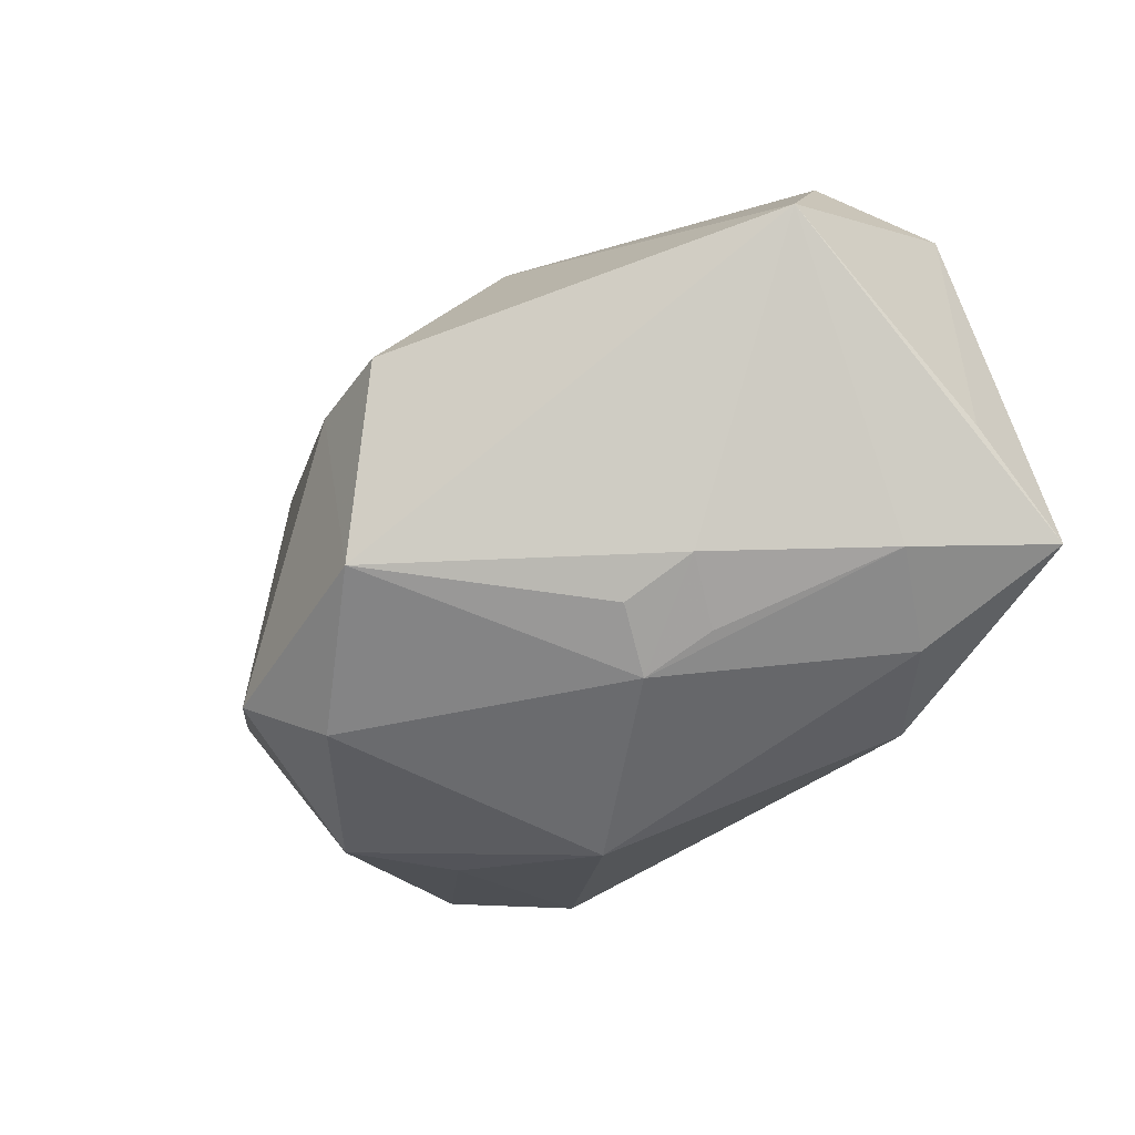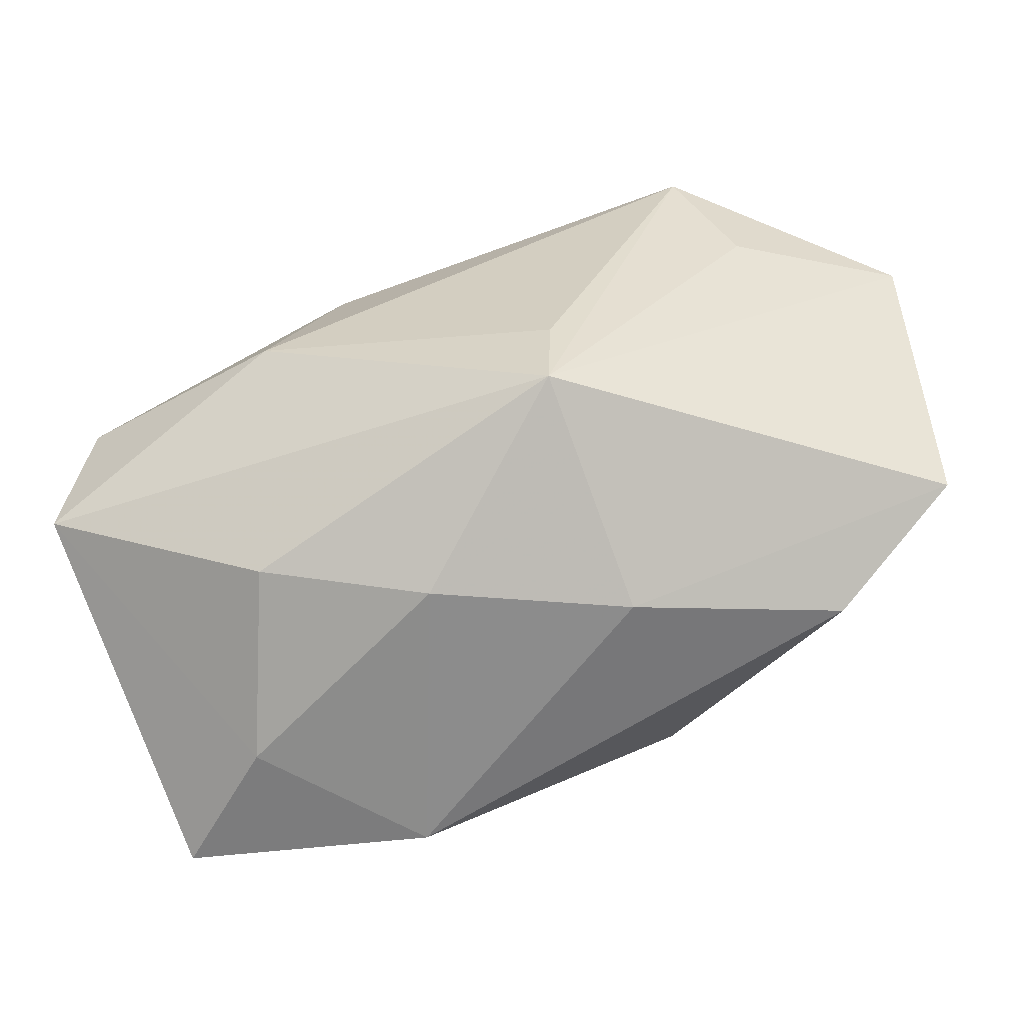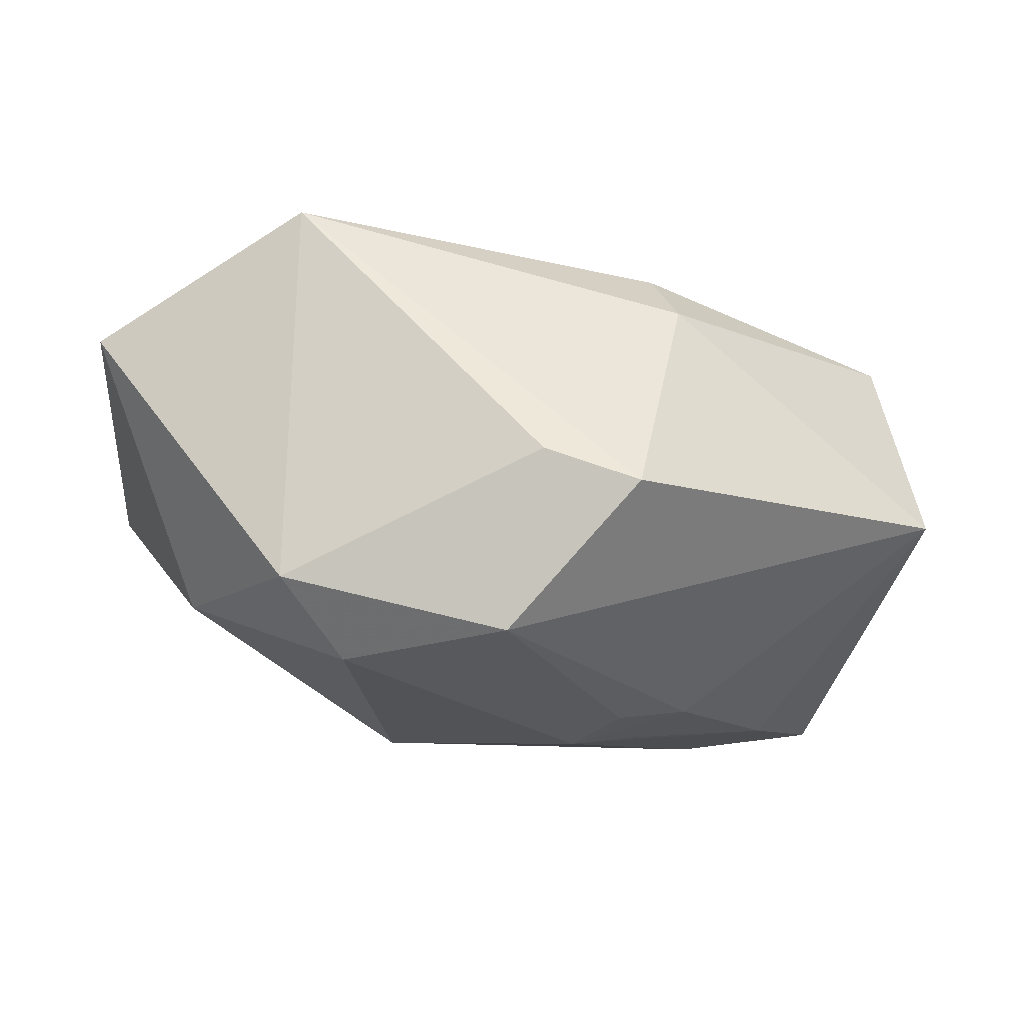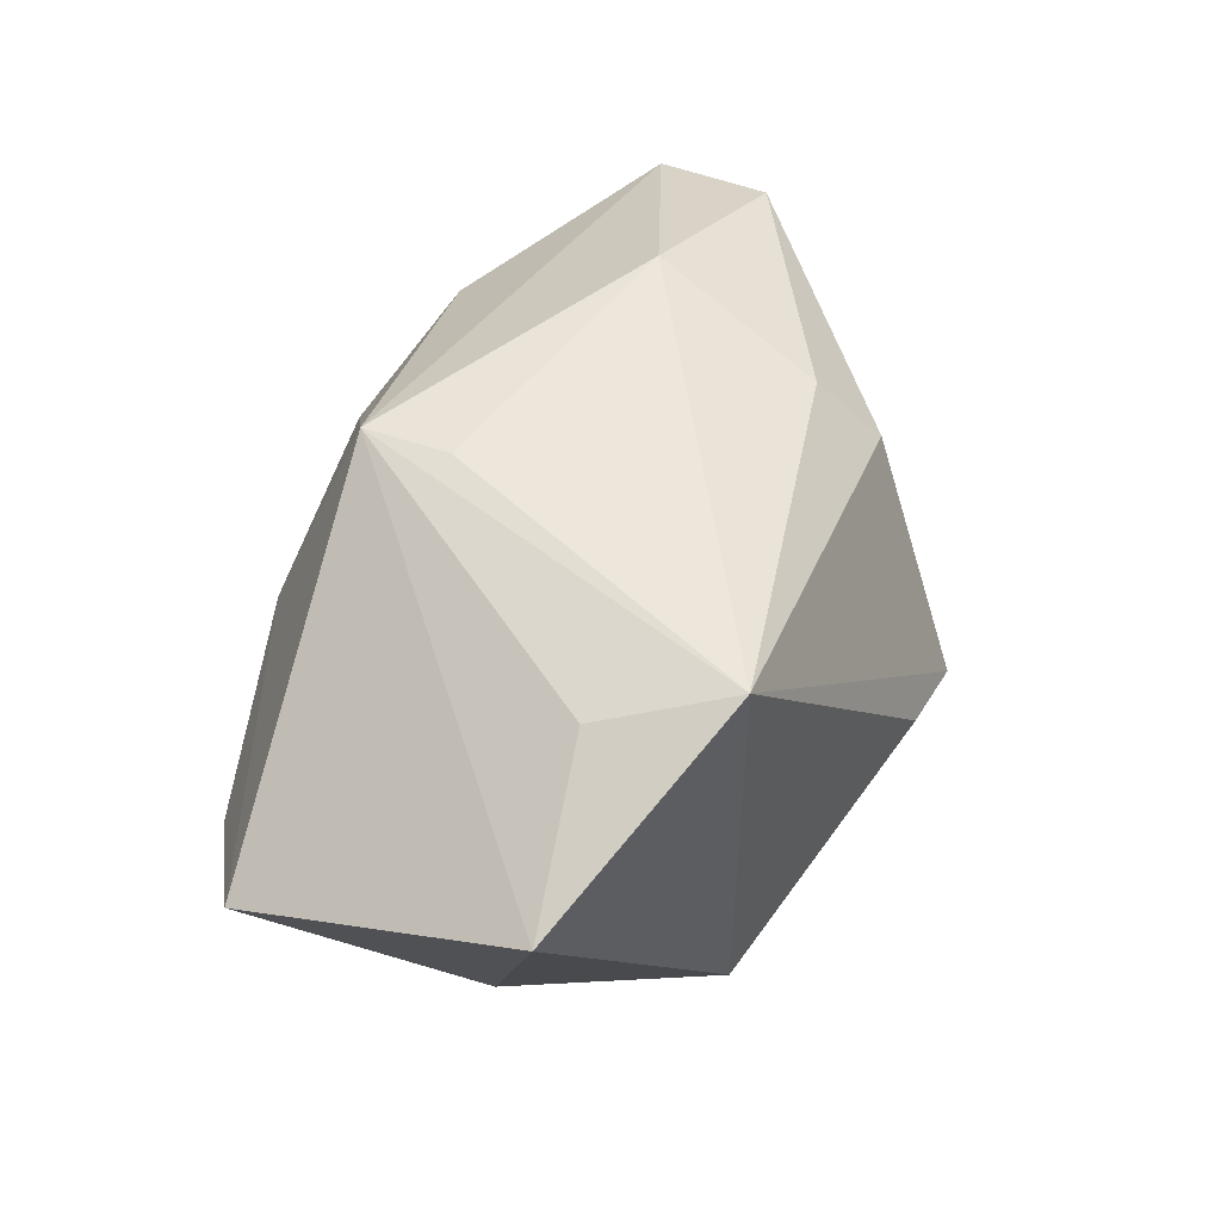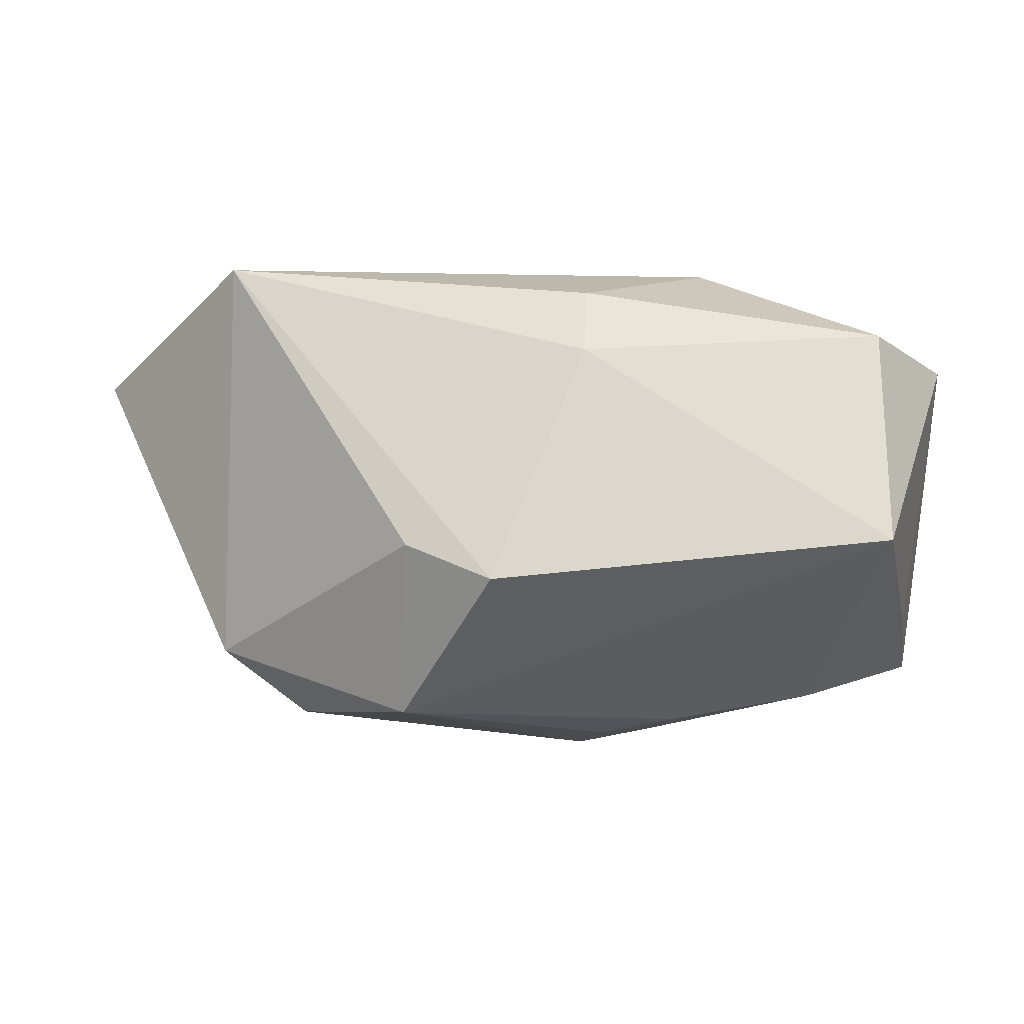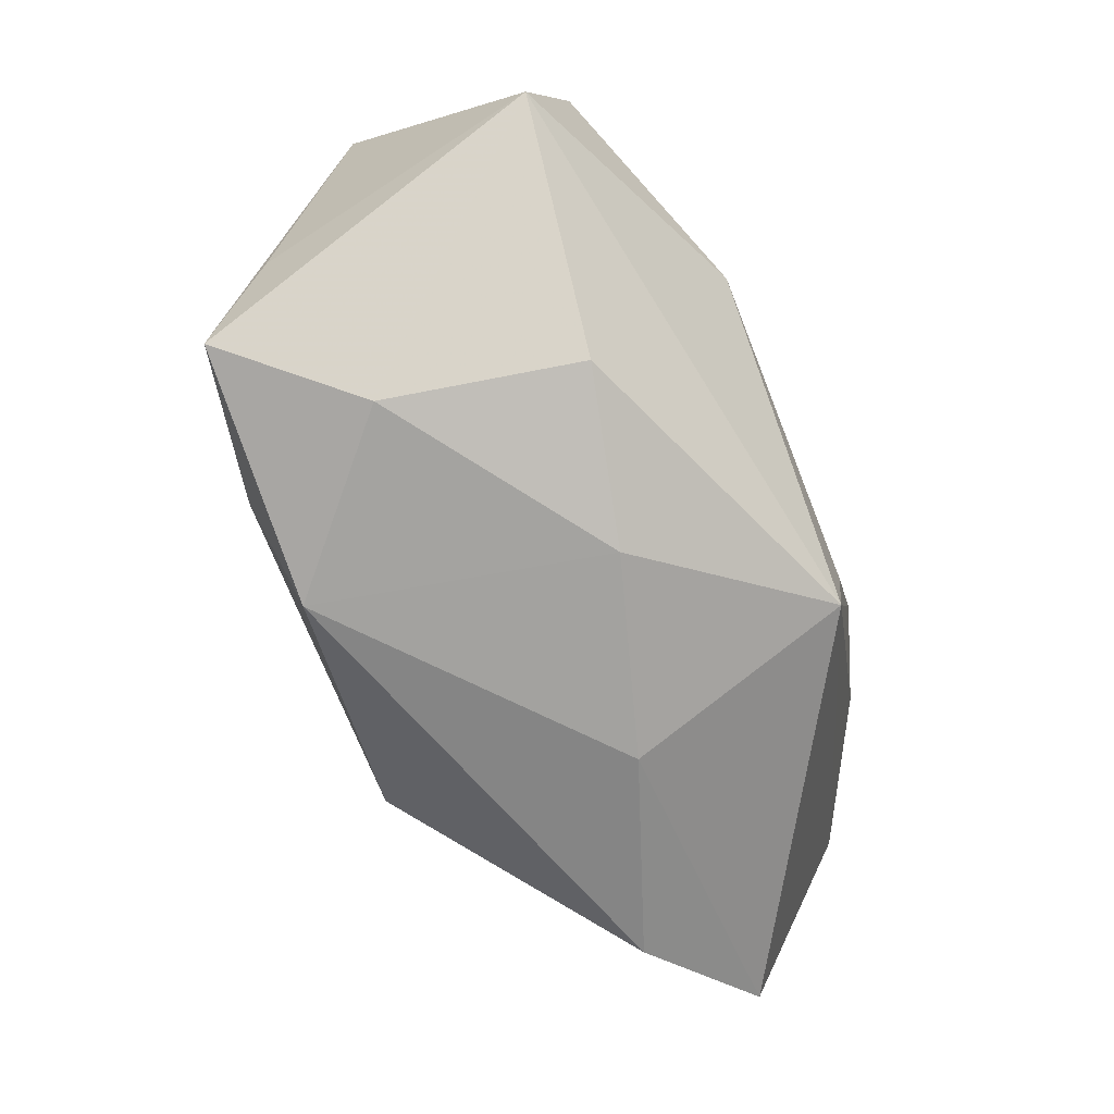
<metadata>
{"format":"obj","ext":"obj","renderer":"f3d","projection":"perspective","resolution":1024,"background":"white","views":[{"elev":-59.7,"azim":-125.6,"up":"+Z"},{"elev":-60.7,"azim":10.9,"up":"+Y"},{"elev":-20.6,"azim":177.8,"up":"+Z"},{"elev":50.4,"azim":112.5,"up":"+Z"},{"elev":-2.5,"azim":-155.7,"up":"+Z"},{"elev":-73.2,"azim":-68.5,"up":"+Y"}]}
</metadata>
<code>
v 0.01859 0.01701 -0.02251
v 0.0296 0.0112 0.02129
v -0.02793 -0.01437 -0.02119
v -0.0125 -0.004259 -0.02473
v -0.04017 0.001324 0.01668
v 0.02475 0.02336 -0.01592
v 0.002476 0.02543 -0.02187
v -0.005281 -0.02642 0.00759
v -0.02033 -0.02254 -0.02144
v -0.01124 -0.02804 -0.01957
v -0.04351 -0.01099 0.01378
v -0.02572 -0.02782 -0.006856
v -0.01965 -0.001902 0.02456
v -0.01351 0.01568 0.02083
v -0.02137 -0.02316 0.01117
v -0.01563 0.02156 0.01429
v 0.009353 -0.01768 0.02383
v 0.03341 -0.02175 -0.004786
v 0.02976 -0.004962 -0.01462
v 0.03529 0.005102 -0.01341
v -0.01027 0.003952 -0.02475
v -0.03837 -0.01546 -0.01287
v 0.009786 -0.008897 0.02456
v -0.000856 0.03152 -0.005213
v -0.03538 -0.02722 -0.0183
v -0.005594 -0.001677 -0.02619
v 0.0457 0.014 0.01352
v 0.0457 -0.01412 0.002927
v -0.01745 0.001482 -0.0233
v 0.01348 -0.02593 0.002125
v -0.01023 0.032 -0.008612
v 0.02408 0.02321 0.02456
v 0.01414 -0.01153 -0.02372
v -0.04337 0.008746 -0.004666
f 16 32 31
f 27 20 6
f 6 32 27
f 28 20 27
f 28 27 17
f 7 6 1
f 1 6 20
f 17 27 2
f 2 32 17
f 27 32 2
f 15 8 17
f 17 11 15
f 13 11 17
f 16 31 34
f 34 31 7
f 7 29 34
f 24 31 32
f 32 6 24
f 7 31 24
f 24 6 7
f 30 10 18
f 8 10 30
f 17 8 30
f 30 28 17
f 18 28 30
f 25 10 12
f 12 10 8
f 8 15 12
f 12 11 25
f 12 15 11
f 19 28 18
f 20 28 19
f 25 34 3
f 3 34 29
f 4 3 29
f 17 32 23
f 23 13 17
f 32 13 23
f 11 13 5
f 16 34 5
f 5 34 11
f 25 11 22
f 22 34 25
f 11 34 22
f 33 1 20
f 20 19 33
f 18 10 33
f 33 19 18
f 21 29 7
f 9 10 25
f 25 3 9
f 9 33 10
f 16 5 14
f 14 5 13
f 14 32 16
f 14 13 32
f 33 9 26
f 26 4 29
f 29 21 26
f 1 33 26
f 3 4 26
f 26 9 3
f 7 1 26
f 26 21 7

</code>
